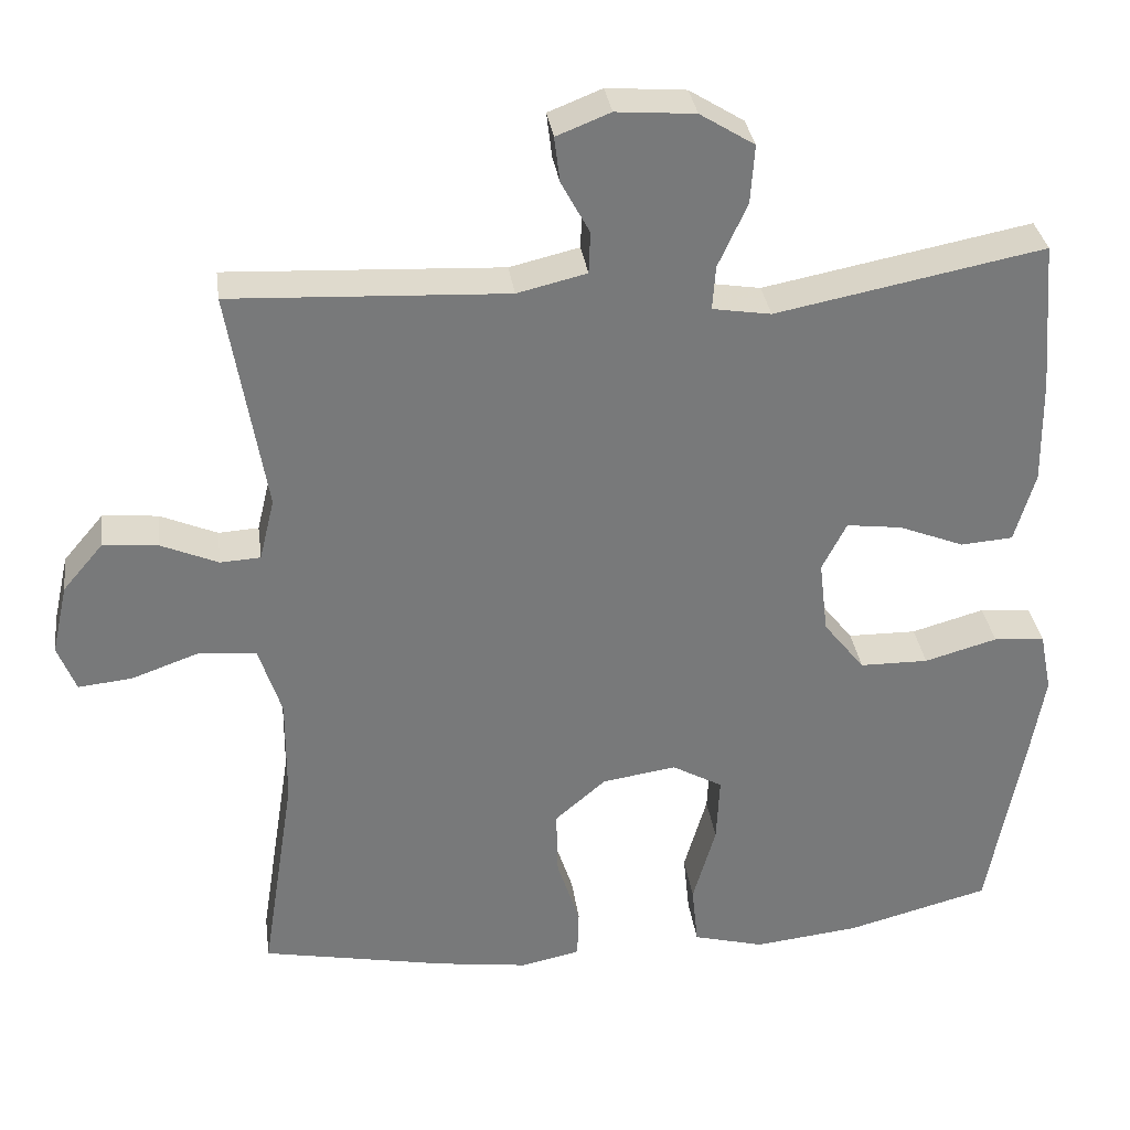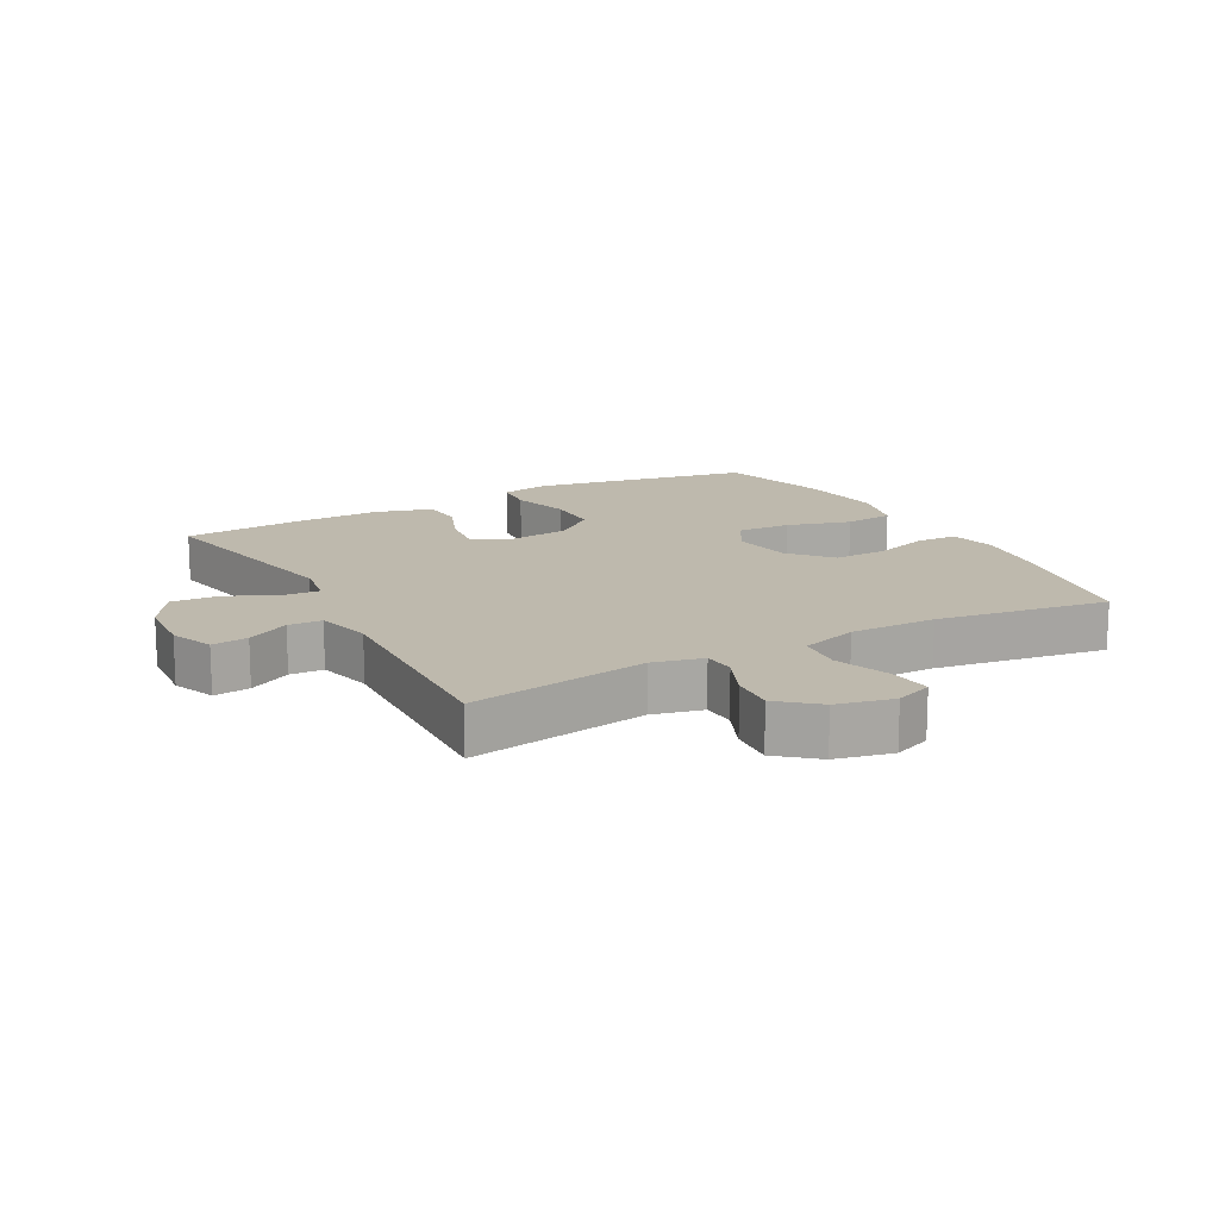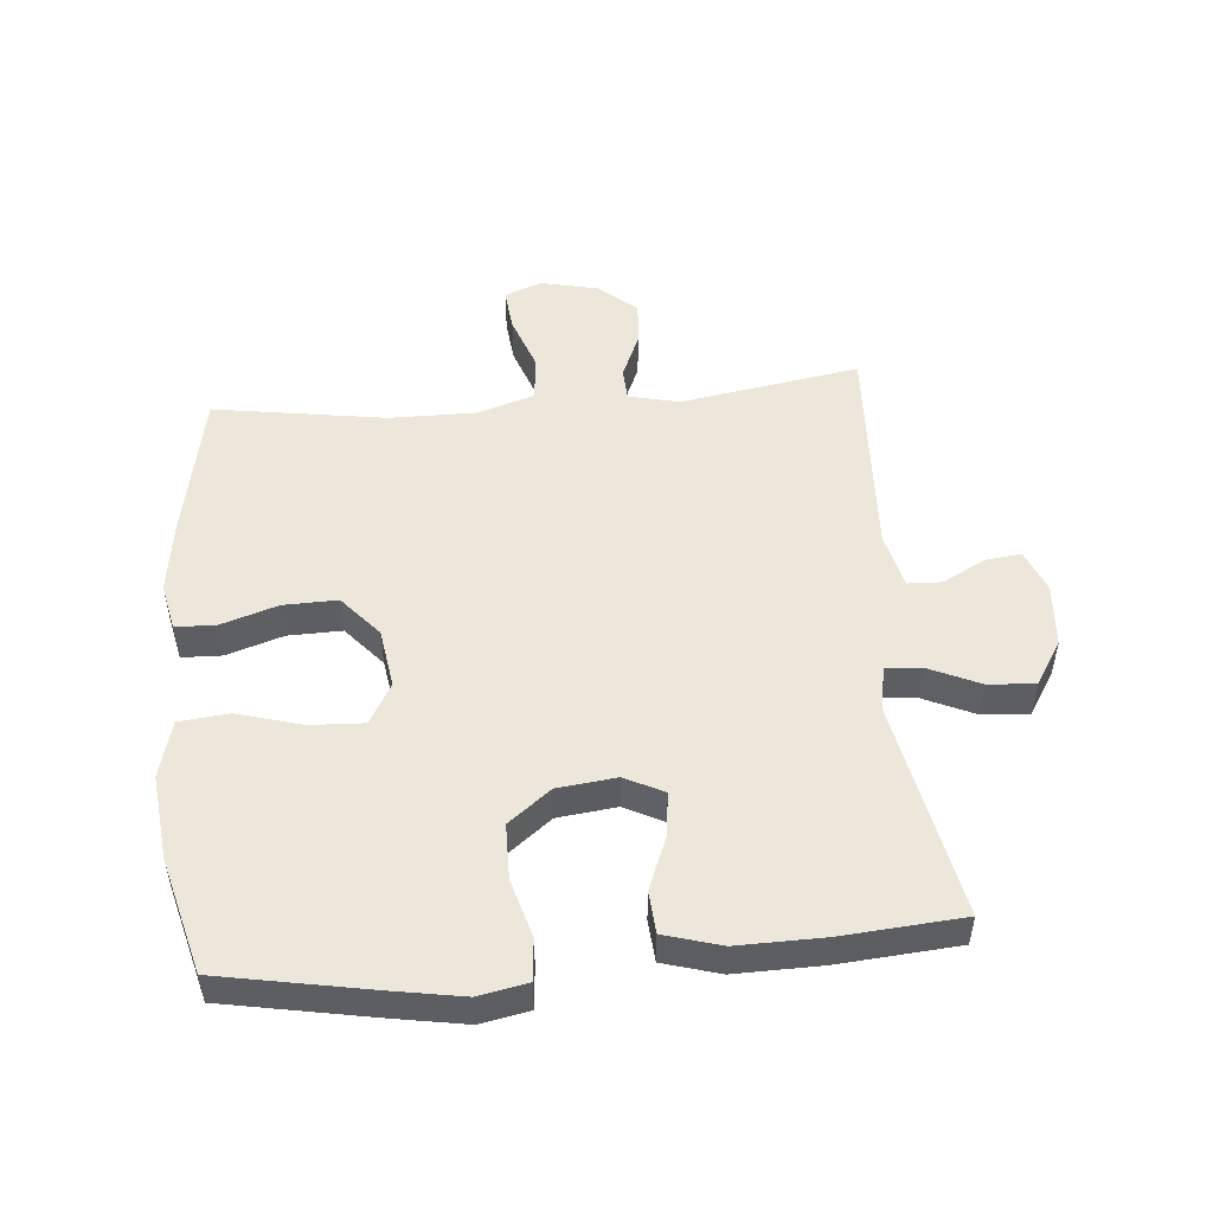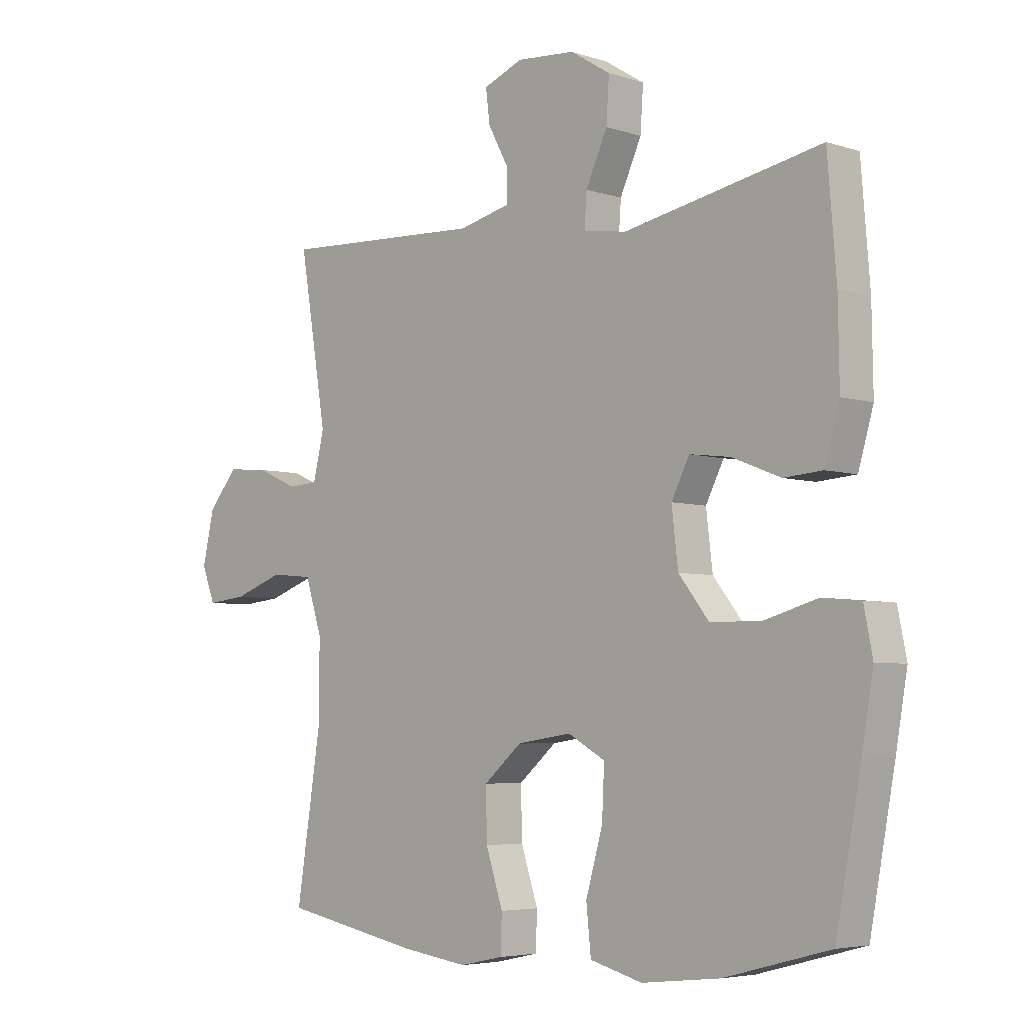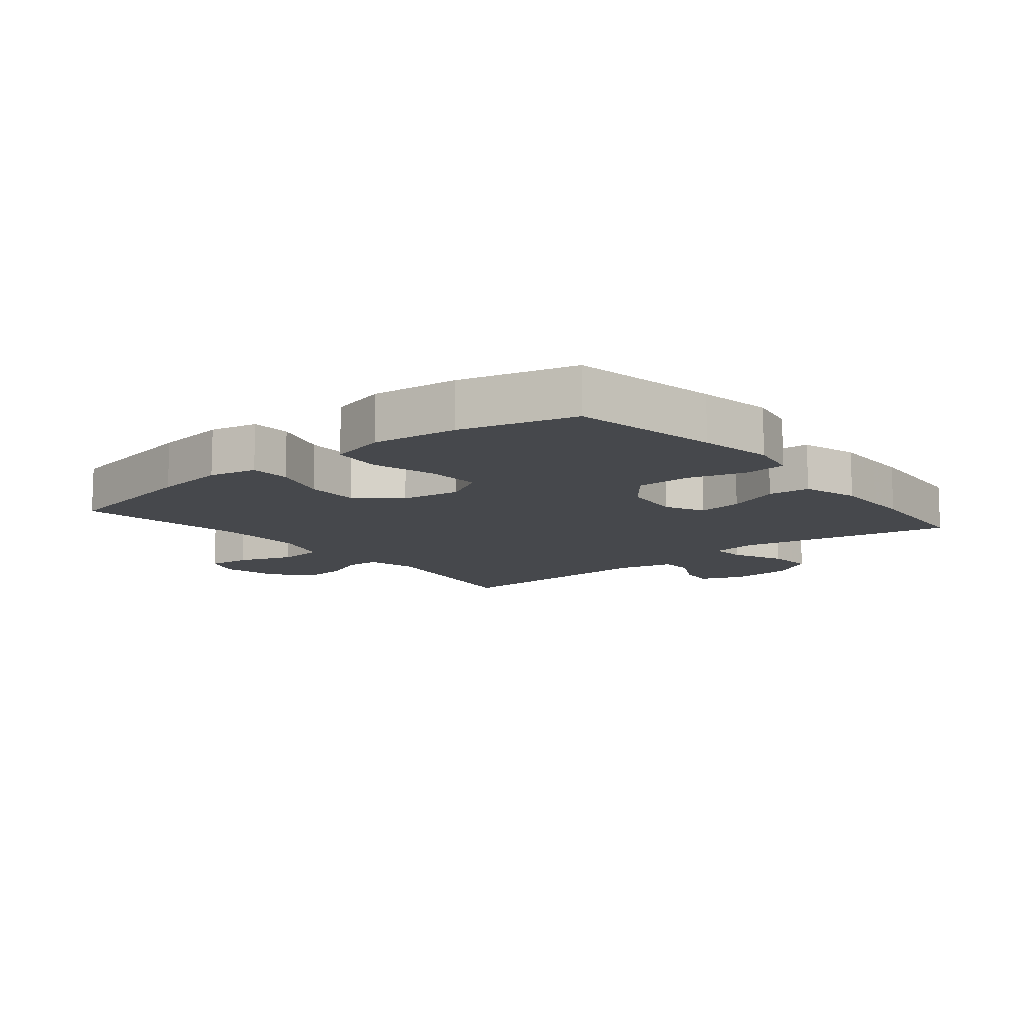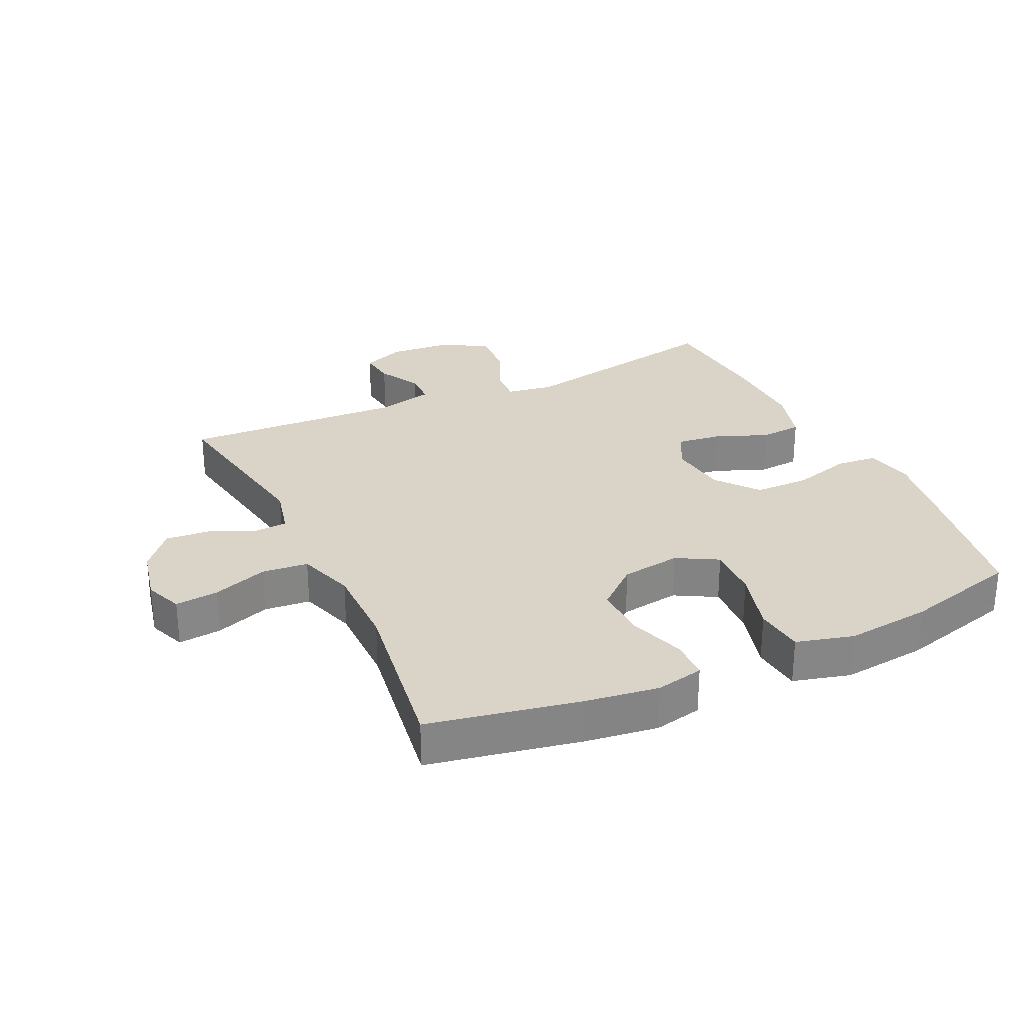
<metadata>
{"format":"obj","ext":"obj","renderer":"f3d","projection":"perspective","resolution":1024,"background":"white","views":[{"elev":32.7,"azim":172.3,"up":"+Z"},{"elev":15.1,"azim":61.3,"up":"+Y"},{"elev":50.6,"azim":-95.0,"up":"+Y"},{"elev":-5.0,"azim":-135.5,"up":"+Z"},{"elev":-11.4,"azim":-140.8,"up":"+Y"},{"elev":28.4,"azim":154.7,"up":"+Y"}]}
</metadata>
<code>
v 0.5 0.07 0.5
v 0.453 0.07 0.218
v 0.472 0.07 0.139
v 0.523 0.07 0.136
v 0.595 0.07 0.167
v 0.665 0.07 0.173
v 0.716 0.07 0.113
v 0.736 0.07 0.024
v 0.713 0.07 -0.035
v 0.645 0.07 -0.028
v 0.558 0.07 0.003
v 0.486 0.07 -0.004
v 0.457 0.07 -0.094
v 0.458 0.07 -0.23
v 0.5 0.07 -0.5
v 0.264 0.07 -0.546
v 0.149 0.07 -0.562
v 0.074 0.07 -0.546
v 0.072 0.07 -0.483
v 0.101 0.07 -0.394
v 0.103 0.07 -0.309
v 0.038 0.07 -0.253
v -0.056 0.07 -0.239
v -0.12 0.07 -0.275
v -0.116 0.07 -0.36
v -0.087 0.07 -0.461
v -0.095 0.07 -0.539
v -0.185 0.07 -0.563
v -0.319 0.07 -0.548
v -0.5 0.07 -0.5
v -0.543 0.07 -0.269
v -0.563 0.07 -0.153
v -0.548 0.07 -0.077
v -0.483 0.07 -0.071
v -0.391 0.07 -0.097
v -0.304 0.07 -0.096
v -0.252 0.07 -0.03
v -0.241 0.07 0.063
v -0.272 0.07 0.124
v -0.342 0.07 0.115
v -0.425 0.07 0.082
v -0.491 0.07 0.087
v -0.517 0.07 0.176
v -0.515 0.07 0.311
v -0.5 0.07 0.5
v -0.161 0.07 0.434
v -0.087 0.07 0.446
v -0.091 0.07 0.502
v -0.128 0.07 0.583
v -0.133 0.07 0.657
v -0.064 0.07 0.7
v 0.036 0.07 0.708
v 0.104 0.07 0.681
v 0.097 0.07 0.624
v 0.061 0.07 0.557
v 0.063 0.07 0.504
v 0.151 0.07 0.483
v 0.5 0 0.5
v 0.453 0 0.218
v 0.472 0 0.139
v 0.523 0 0.136
v 0.595 0 0.167
v 0.665 0 0.173
v 0.716 0 0.113
v 0.736 0 0.024
v 0.713 0 -0.035
v 0.645 0 -0.028
v 0.558 0 0.003
v 0.486 0 -0.004
v 0.457 0 -0.094
v 0.458 0 -0.23
v 0.5 0 -0.5
v 0.264 0 -0.546
v 0.149 0 -0.562
v 0.074 0 -0.546
v 0.072 0 -0.483
v 0.101 0 -0.394
v 0.103 0 -0.309
v 0.038 0 -0.253
v -0.056 0 -0.239
v -0.12 0 -0.275
v -0.116 0 -0.36
v -0.087 0 -0.461
v -0.095 0 -0.539
v -0.185 0 -0.563
v -0.319 0 -0.548
v -0.5 0 -0.5
v -0.543 0 -0.269
v -0.563 0 -0.153
v -0.548 0 -0.077
v -0.483 0 -0.071
v -0.391 0 -0.097
v -0.304 0 -0.096
v -0.252 0 -0.03
v -0.241 0 0.063
v -0.272 0 0.124
v -0.342 0 0.115
v -0.425 0 0.082
v -0.491 0 0.087
v -0.517 0 0.176
v -0.515 0 0.311
v -0.5 0 0.5
v -0.161 0 0.434
v -0.087 0 0.446
v -0.091 0 0.502
v -0.128 0 0.583
v -0.133 0 0.657
v -0.064 0 0.7
v 0.036 0 0.708
v 0.104 0 0.681
v 0.097 0 0.624
v 0.061 0 0.557
v 0.063 0 0.504
v 0.151 0 0.483
f 52 53 54 55
f 52 55 56
f 51 52 56
f 48 49 50 51
f 47 48 51 56
f 43 44 45 46
f 43 46 47
f 40 41 42 43
f 39 40 43 47
f 38 39 47 56
f 32 33 34 35
f 32 35 36
f 31 32 36
f 30 31 36
f 29 30 36 37
f 25 26 27 28
f 24 25 28 29
f 17 18 19 20
f 17 20 21
f 14 15 16 17
f 13 14 17 21
f 12 13 21 22
f 8 9 10 11
f 8 11 12
f 7 8 12
f 4 5 6 7
f 3 4 7 12
f 2 3 12 22
f 57 1 2 22
f 37 38 56 57
f 24 29 37 57
f 23 24 57
f 22 23 57
f 112 111 110 109
f 113 112 109
f 113 109 108
f 108 107 106 105
f 113 108 105 104
f 103 102 101 100
f 104 103 100
f 100 99 98 97
f 104 100 97 96
f 113 104 96 95
f 92 91 90 89
f 93 92 89
f 93 89 88
f 93 88 87
f 94 93 87 86
f 85 84 83 82
f 86 85 82 81
f 77 76 75 74
f 78 77 74
f 74 73 72 71
f 78 74 71 70
f 79 78 70 69
f 68 67 66 65
f 69 68 65
f 69 65 64
f 64 63 62 61
f 69 64 61 60
f 79 69 60 59
f 79 59 58 114
f 114 113 95 94
f 114 94 86 81
f 114 81 80
f 114 80 79
f 1 58 59 2
f 2 59 60 3
f 3 60 61 4
f 4 61 62 5
f 5 62 63 6
f 6 63 64 7
f 7 64 65 8
f 8 65 66 9
f 9 66 67 10
f 10 67 68 11
f 11 68 69 12
f 12 69 70 13
f 13 70 71 14
f 14 71 72 15
f 15 72 73 16
f 16 73 74 17
f 17 74 75 18
f 18 75 76 19
f 19 76 77 20
f 20 77 78 21
f 21 78 79 22
f 22 79 80 23
f 23 80 81 24
f 24 81 82 25
f 25 82 83 26
f 26 83 84 27
f 27 84 85 28
f 28 85 86 29
f 29 86 87 30
f 30 87 88 31
f 31 88 89 32
f 32 89 90 33
f 33 90 91 34
f 34 91 92 35
f 35 92 93 36
f 36 93 94 37
f 37 94 95 38
f 38 95 96 39
f 39 96 97 40
f 40 97 98 41
f 41 98 99 42
f 42 99 100 43
f 43 100 101 44
f 44 101 102 45
f 45 102 103 46
f 46 103 104 47
f 47 104 105 48
f 48 105 106 49
f 49 106 107 50
f 50 107 108 51
f 51 108 109 52
f 52 109 110 53
f 53 110 111 54
f 54 111 112 55
f 55 112 113 56
f 56 113 114 57
f 57 114 58 1

</code>
